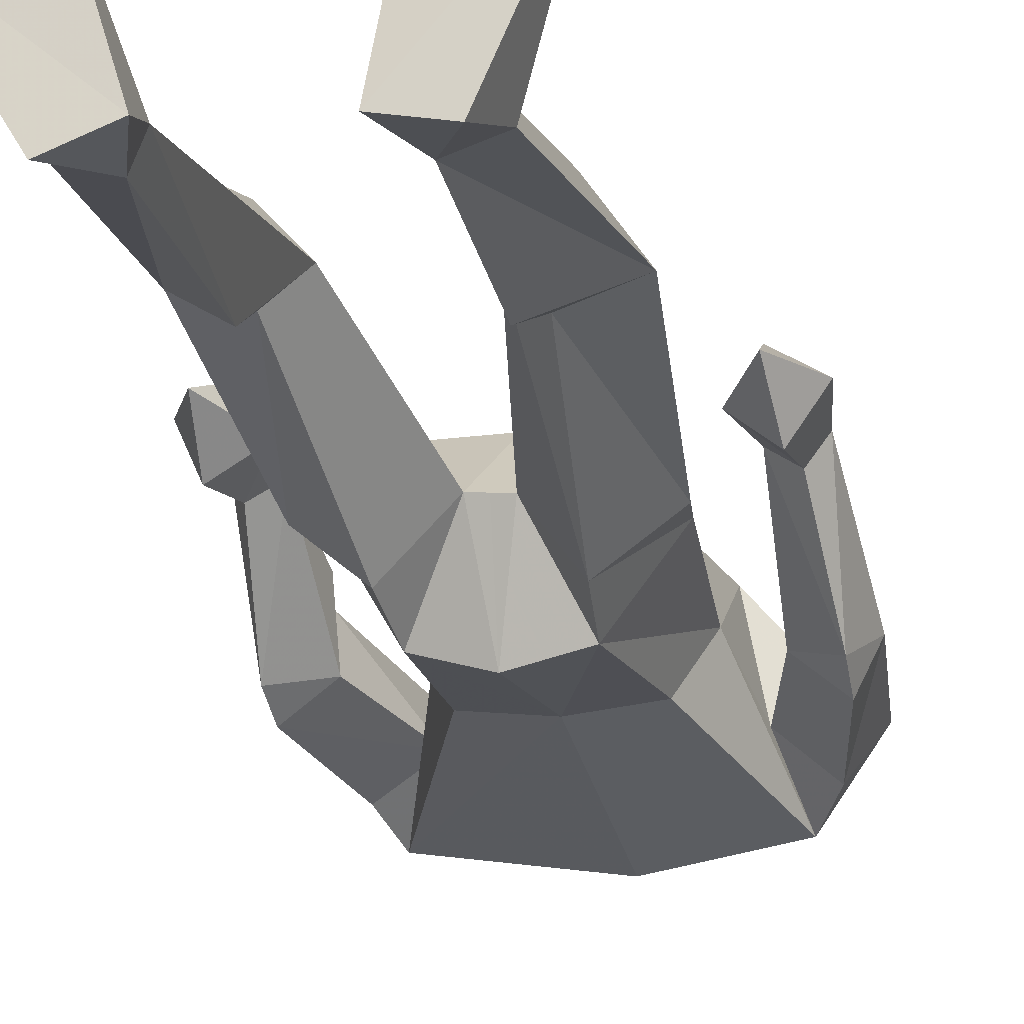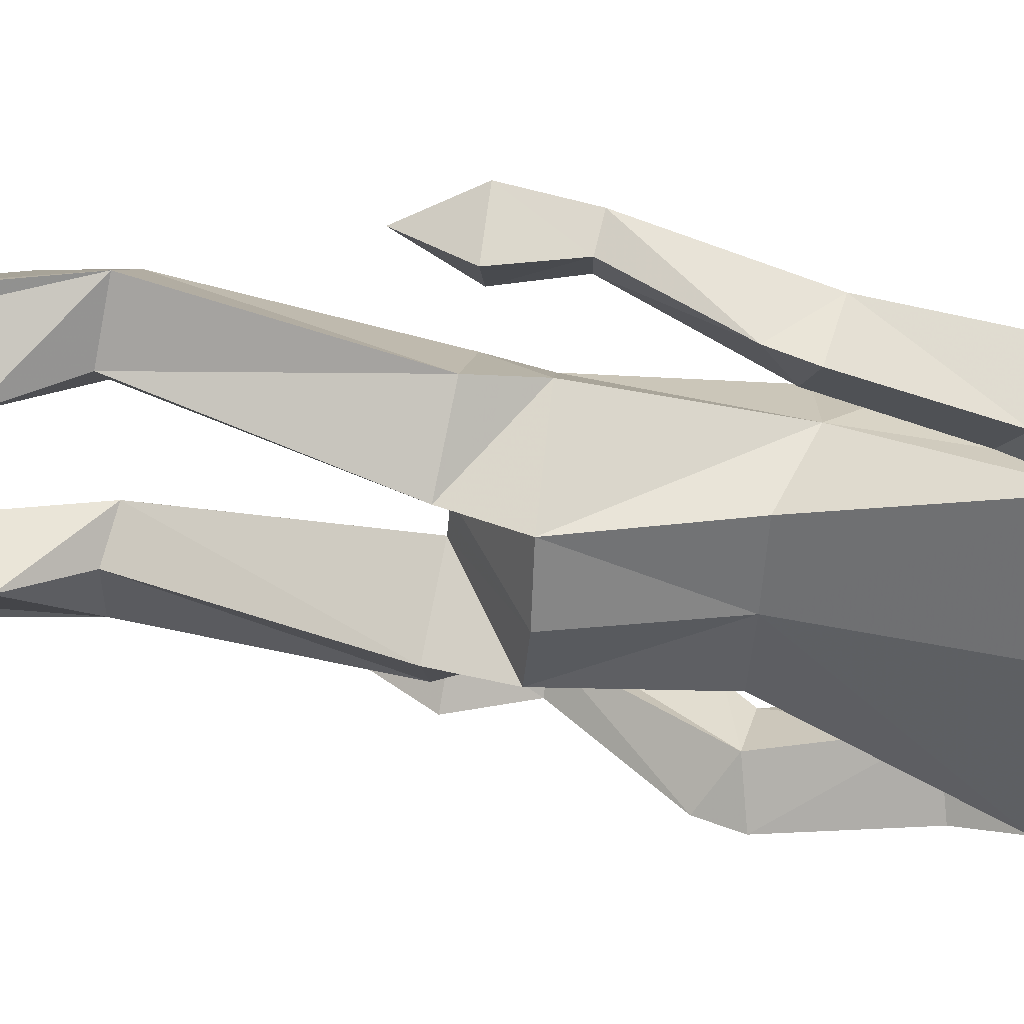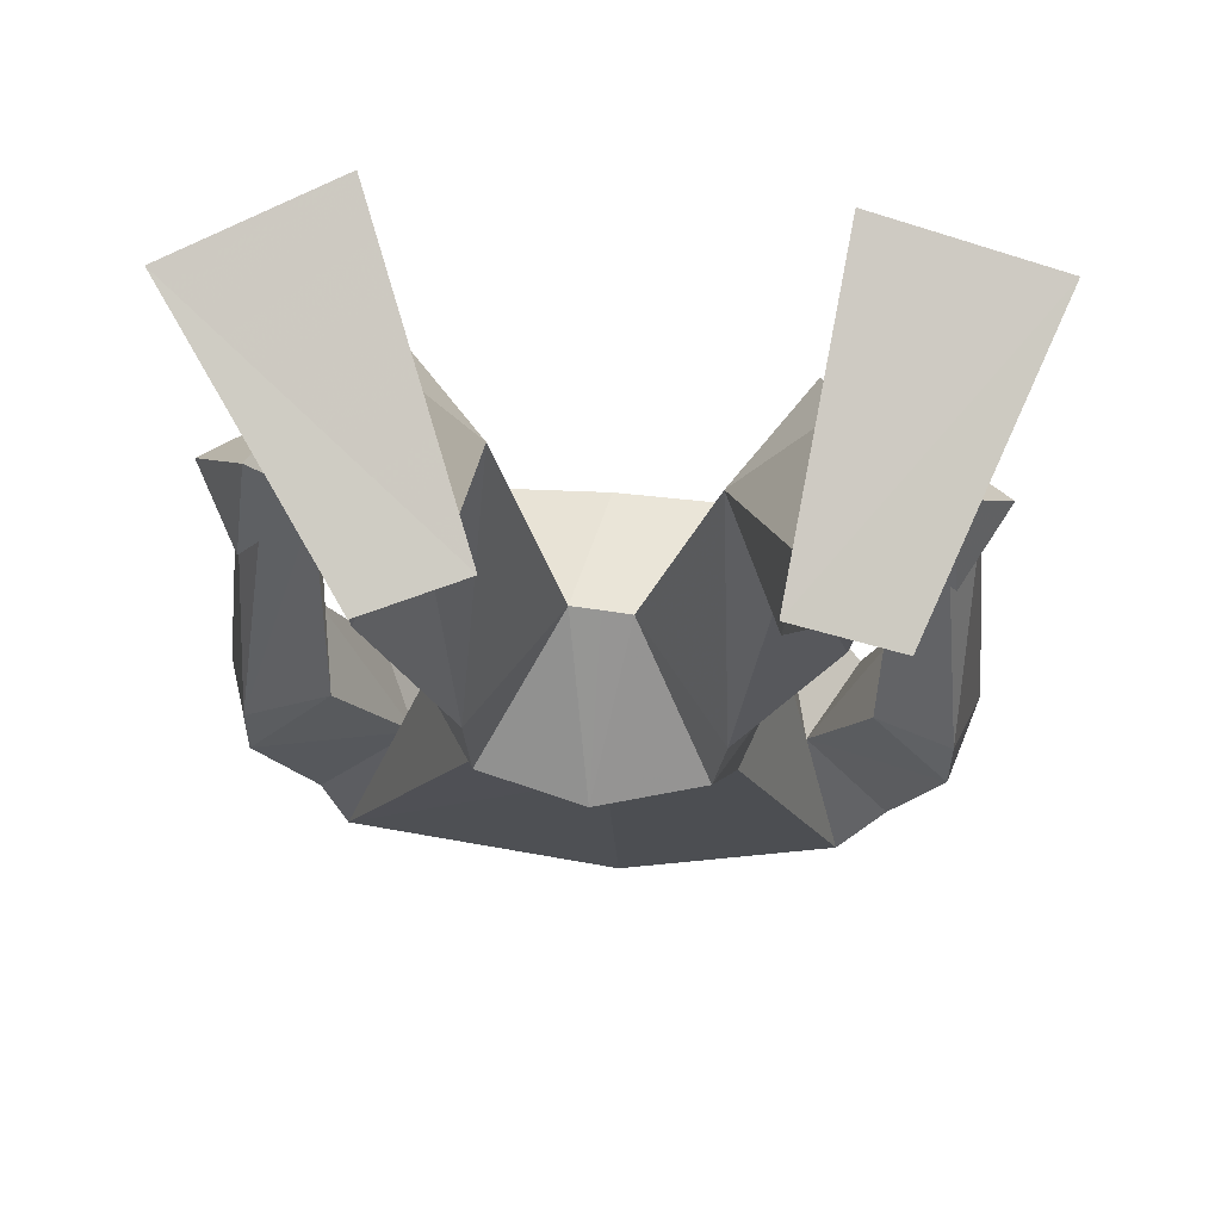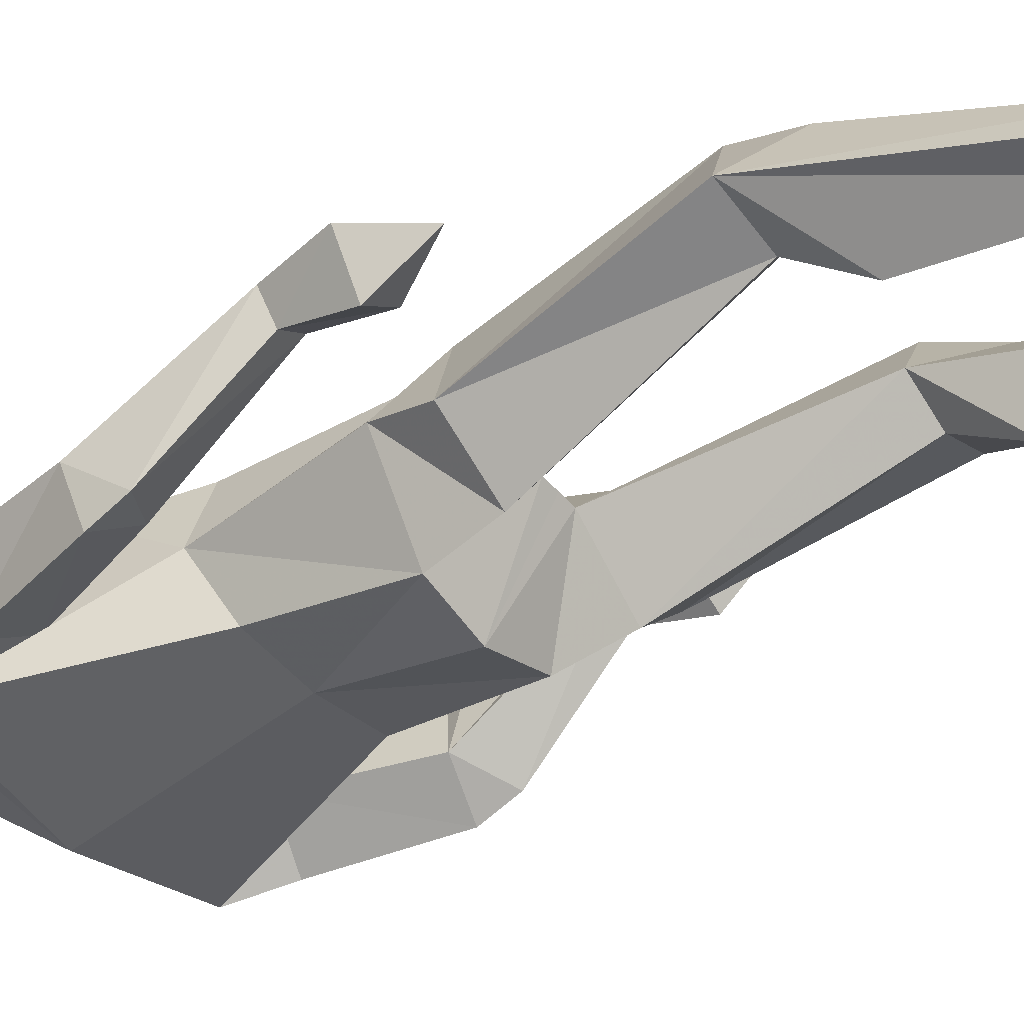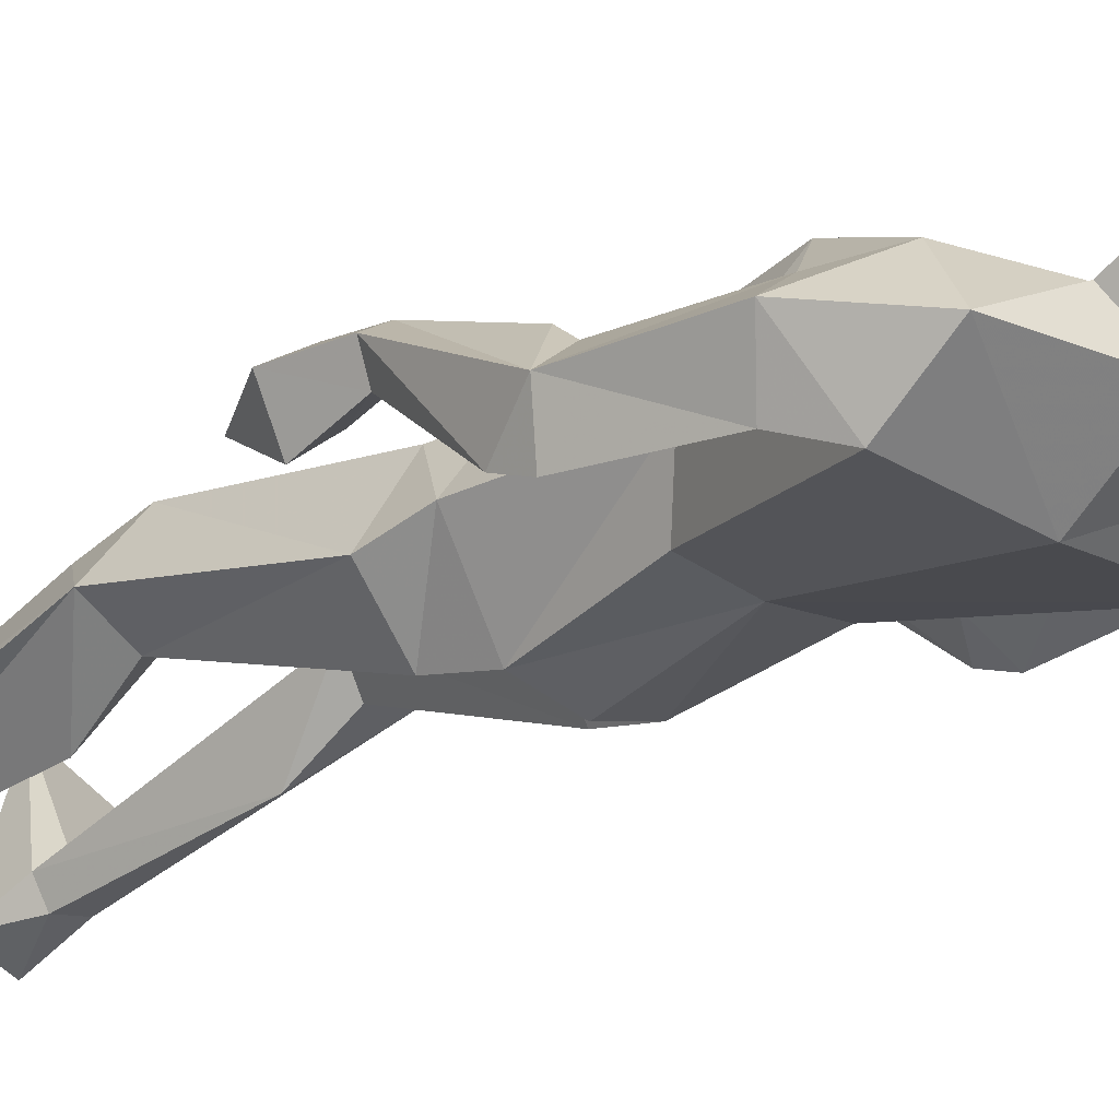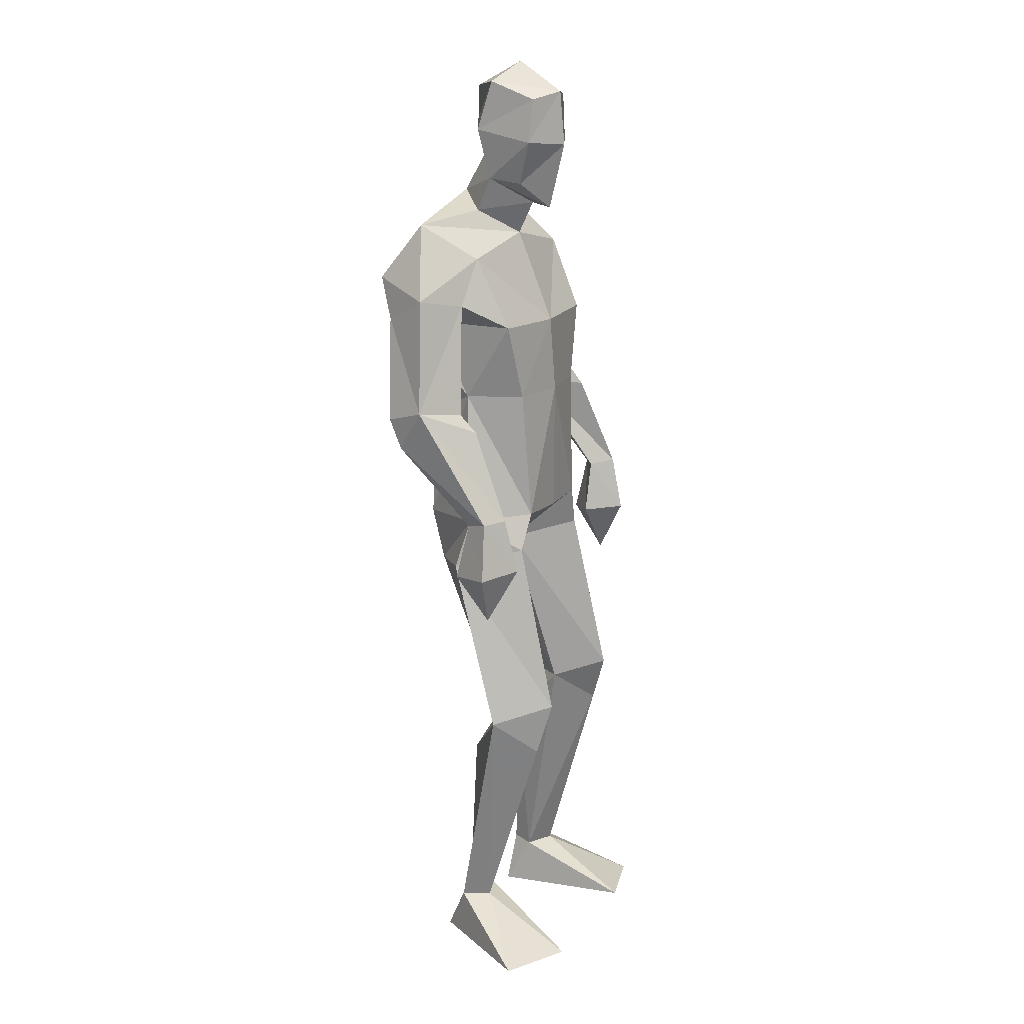
<metadata>
{"format":"obj","ext":"obj","renderer":"f3d","projection":"perspective","resolution":1024,"background":"white","views":[{"elev":-24.5,"azim":16.6,"up":"+Z"},{"elev":-52.0,"azim":87.6,"up":"+Z"},{"elev":-5.7,"azim":3.4,"up":"+Z"},{"elev":-35.7,"azim":-50.8,"up":"+Z"},{"elev":-27.1,"azim":137.2,"up":"+Z"},{"elev":14.2,"azim":-60.6,"up":"+Y"}]}
</metadata>
<code>
v -0.2333 -0.001157 0.2383
v -0.2491 0.6123 0.06818
v -0.275 0.6568 0.2263
v -0.2729 1.032 0.1422
v -0.239 1.821 0.006146
v -0.1562 1.767 0.07041
v -0.1845 1.972 0.2021
v -0.2303 1.883 0.113
v -0.2505 2.072 0.1574
v -0.2627 2.111 0.05738
v -0.1936 2.089 0.1958
v -0.167 2.028 -0.03286
v -0.2428 1.895 0.04067
v -0.2549 1.977 0.1484
v -0.2637 2.005 0.0219
v -0.1636 1.838 0.1095
v -0.1542 1.861 -0.07362
v -0.1932 0.1191 -0.04906
v -0.1461 0.005964 -0.05422
v -0.3862 -0.001157 0.1702
v -0.264 0.1076 -0.02936
v -0.2386 0.003043 -0.08599
v -0.2284 0.4985 -0.009153
v -0.1937 0.633 0.1262
v -0.3544 0.6157 0.1105
v -0.2453 1.094 -0.1195
v -0.3486 0.9934 0.005431
v -0.2451 0.9806 -0.0895
v -0.2368 1.114 0.1478
v -0.3327 1.103 0.03687
v -0.2802 0.538 0.1891
v -0.1699 0.1126 -0.000289
v -0.2335 0.1071 0.0289
v -0.1363 1.098 -0.1557
v -0.1496 1.006 0.02445
v -0.489 1.299 -0.0523
v -0.4018 1.133 0.132
v -0.4256 1.143 0.1833
v -0.417 1.339 0.1025
v -0.4915 1.364 -0.07946
v -0.5133 1.388 0.01361
v -0.3854 1.618 0.04903
v -0.4265 1.377 0.0687
v -0.4977 1.014 0.1653
v -0.4385 0.9053 0.1453
v -0.4524 1.129 0.1047
v -0.3779 1.018 0.1252
v -0.4563 1.005 0.07325
v -0.4759 1.14 0.158
v -0.4121 1.026 0.2088
v -0.4092 1.353 -0.02873
v -0.4469 1.588 -0.1027
v -0.328 1.719 0.05579
v -0.4828 1.635 -0.000774
v -0.3478 1.573 -0.04819
v -0.3058 1.397 0.0159
v -0.4282 1.678 -0.1362
v -0.136 1.347 -0.1128
v -0.3049 1.563 0.1246
v -0.2575 1.397 0.1353
v -0.265 1.343 -0.09189
v -0.4021 1.797 -0.04644
v 0.2834 -0.000694 0.1555
v 0.1243 -0.000661 0.2071
v 0.007659 0.6277 0.08343
v 0.06341 0.617 0.02212
v 0.08827 0.658 0.1829
v 0.1066 1.011 -0.01971
v -0.005334 1.351 -0.1041
v -0.0213 1.098 -0.1351
v -0.07402 1.829 0.01372
v -0.1285 2.082 0.1688
v -0.1891 2.156 0.09154
v -0.1736 2.101 -0.02642
v -0.1044 2.124 0.07221
v -0.1637 1.961 -0.008556
v -0.0795 2.019 0.03883
v -0.1071 1.989 0.1621
v -0.1082 1.893 0.1237
v -0.1679 1.828 0.1564
v -0.08417 1.906 0.05364
v 0.06866 0.001216 -0.08876
v 0.1776 0.1108 -0.06239
v 0.08264 0.108 -0.03156
v 0.1632 0.002391 -0.1142
v 0.1685 0.634 0.06258
v 0.08369 1.114 0.01037
v -0.002482 0.9865 -0.1089
v 0.00322 1.122 0.1311
v 0.03393 1.034 0.1229
v 0.1463 0.1088 -0.002588
v 0.1108 0.548 0.1418
v 0.05831 0.4922 -0.05258
v 0.1016 0.1138 -0.08117
v -0.08874 1.008 0.01598
v -0.1151 1.114 0.1426
v -0.1192 1.007 0.02039
v 0.2068 1.323 -0.08667
v 0.1566 1.361 0.07634
v 0.1908 1.662 -0.03731
v 0.05785 1.588 -0.05682
v 0.1399 1.611 -0.1314
v 0.1137 1.64 0.02849
v 0.1585 1.4 0.04144
v 0.1834 1.046 0.1788
v 0.2056 0.9277 0.1108
v 0.1371 1.037 0.1014
v 0.2617 1.04 0.1225
v 0.207 1.029 0.03786
v 0.233 1.164 0.12
v 0.2023 1.152 0.07098
v 0.1869 1.165 0.1526
v 0.1561 1.154 0.1055
v 0.1281 1.372 -0.05167
v 0.2007 1.388 -0.1149
v 0.2347 1.415 -0.02688
v 0.02575 1.578 0.1282
v 0.04416 1.732 0.05305
v 0.08646 1.692 -0.164
v 0.08128 1.817 -0.07401
v 0.002752 1.406 0.1252
v 0.04141 1.409 0.0028
v -0.1438 1.566 0.1471
v -0.1265 1.401 0.1508
v -0.1441 1.713 -0.1843
f 20 1 33
f 27 28 2
f 27 2 25
f 28 35 24
f 28 24 2
f 35 4 3
f 35 3 24
f 4 27 3
f 3 27 25
f 61 58 26
f 26 58 34
f 5 62 6
f 6 62 53
f 7 14 8
f 7 8 80
f 11 9 14
f 11 14 7
f 73 10 11
f 11 10 9
f 74 10 73
f 10 74 12
f 10 12 15
f 15 12 76
f 15 76 13
f 14 15 13
f 14 13 8
f 9 10 15
f 9 15 14
f 8 13 80
f 80 13 16
f 5 17 62
f 13 76 17
f 13 17 5
f 16 13 5
f 16 5 6
f 32 19 18
f 21 20 33
f 32 1 19
f 22 20 21
f 18 19 22
f 33 1 32
f 18 22 21
f 22 19 20
f 20 19 1
f 2 23 25
f 24 23 2
f 25 31 3
f 3 31 24
f 30 26 28
f 30 28 27
f 35 28 26
f 29 30 4
f 4 30 27
f 29 4 35
f 24 31 32
f 32 31 33
f 31 25 33
f 33 25 21
f 23 24 32
f 23 32 18
f 25 23 18
f 25 18 21
f 26 34 35
f 35 34 97
f 96 29 35
f 96 35 97
f 36 51 37
f 36 37 46
f 41 36 49
f 49 36 46
f 39 41 38
f 38 41 49
f 51 39 38
f 51 38 37
f 54 52 41
f 41 52 40
f 52 55 40
f 40 55 51
f 42 54 41
f 42 41 43
f 55 42 43
f 55 43 51
f 44 45 50
f 50 45 47
f 48 45 44
f 47 45 48
f 49 46 44
f 44 46 48
f 46 37 47
f 46 47 48
f 38 49 50
f 50 49 44
f 37 38 50
f 37 50 47
f 43 39 51
f 41 39 43
f 51 36 40
f 40 36 41
f 55 59 42
f 42 59 53
f 55 52 57
f 62 57 54
f 54 57 52
f 53 62 54
f 53 54 42
f 60 56 29
f 29 56 30
f 55 57 56
f 56 57 61
f 59 55 56
f 59 56 60
f 57 125 58
f 57 58 61
f 123 59 60
f 123 60 124
f 124 60 29
f 124 29 96
f 6 53 123
f 123 53 59
f 56 61 26
f 56 26 30
f 62 17 125
f 62 125 57
f 63 91 64
f 88 68 66
f 66 68 86
f 95 88 65
f 65 88 66
f 90 95 67
f 67 95 65
f 68 90 67
f 68 67 86
f 58 69 70
f 58 70 34
f 120 71 6
f 120 6 118
f 78 7 79
f 79 7 80
f 72 11 78
f 78 11 7
f 75 73 11
f 75 11 72
f 74 73 75
f 74 75 12
f 12 75 77
f 12 77 76
f 76 77 81
f 77 78 81
f 81 78 79
f 75 72 77
f 77 72 78
f 81 79 80
f 81 80 16
f 71 120 17
f 76 81 17
f 17 81 71
f 81 16 71
f 71 16 6
f 84 94 82
f 83 91 63
f 84 82 64
f 85 83 63
f 94 85 82
f 91 84 64
f 94 83 85
f 82 85 63
f 82 63 64
f 66 86 93
f 65 66 93
f 86 67 92
f 67 65 92
f 70 87 88
f 88 87 68
f 95 70 88
f 87 89 90
f 87 90 68
f 89 95 90
f 92 65 84
f 92 84 91
f 86 92 91
f 86 91 83
f 65 93 84
f 84 93 94
f 93 86 94
f 94 86 83
f 34 70 95
f 34 95 97
f 89 96 97
f 89 97 95
f 114 98 113
f 113 98 111
f 98 116 110
f 98 110 111
f 116 99 112
f 116 112 110
f 99 114 112
f 112 114 113
f 102 100 116
f 102 116 115
f 101 102 115
f 101 115 114
f 100 103 116
f 116 103 104
f 103 101 104
f 104 101 114
f 108 105 106
f 105 107 106
f 109 108 106
f 107 109 106
f 111 110 108
f 111 108 109
f 113 111 107
f 107 111 109
f 110 112 105
f 110 105 108
f 112 113 105
f 105 113 107
f 104 114 99
f 116 104 99
f 114 115 98
f 115 116 98
f 101 103 117
f 103 118 117
f 101 119 102
f 119 120 100
f 119 100 102
f 120 118 100
f 100 118 103
f 122 121 89
f 122 89 87
f 119 101 122
f 119 122 69
f 101 117 122
f 122 117 121
f 125 119 58
f 58 119 69
f 117 123 121
f 121 123 124
f 121 124 89
f 89 124 96
f 118 6 123
f 118 123 117
f 69 122 70
f 70 122 87
f 17 120 125
f 125 120 119

</code>
